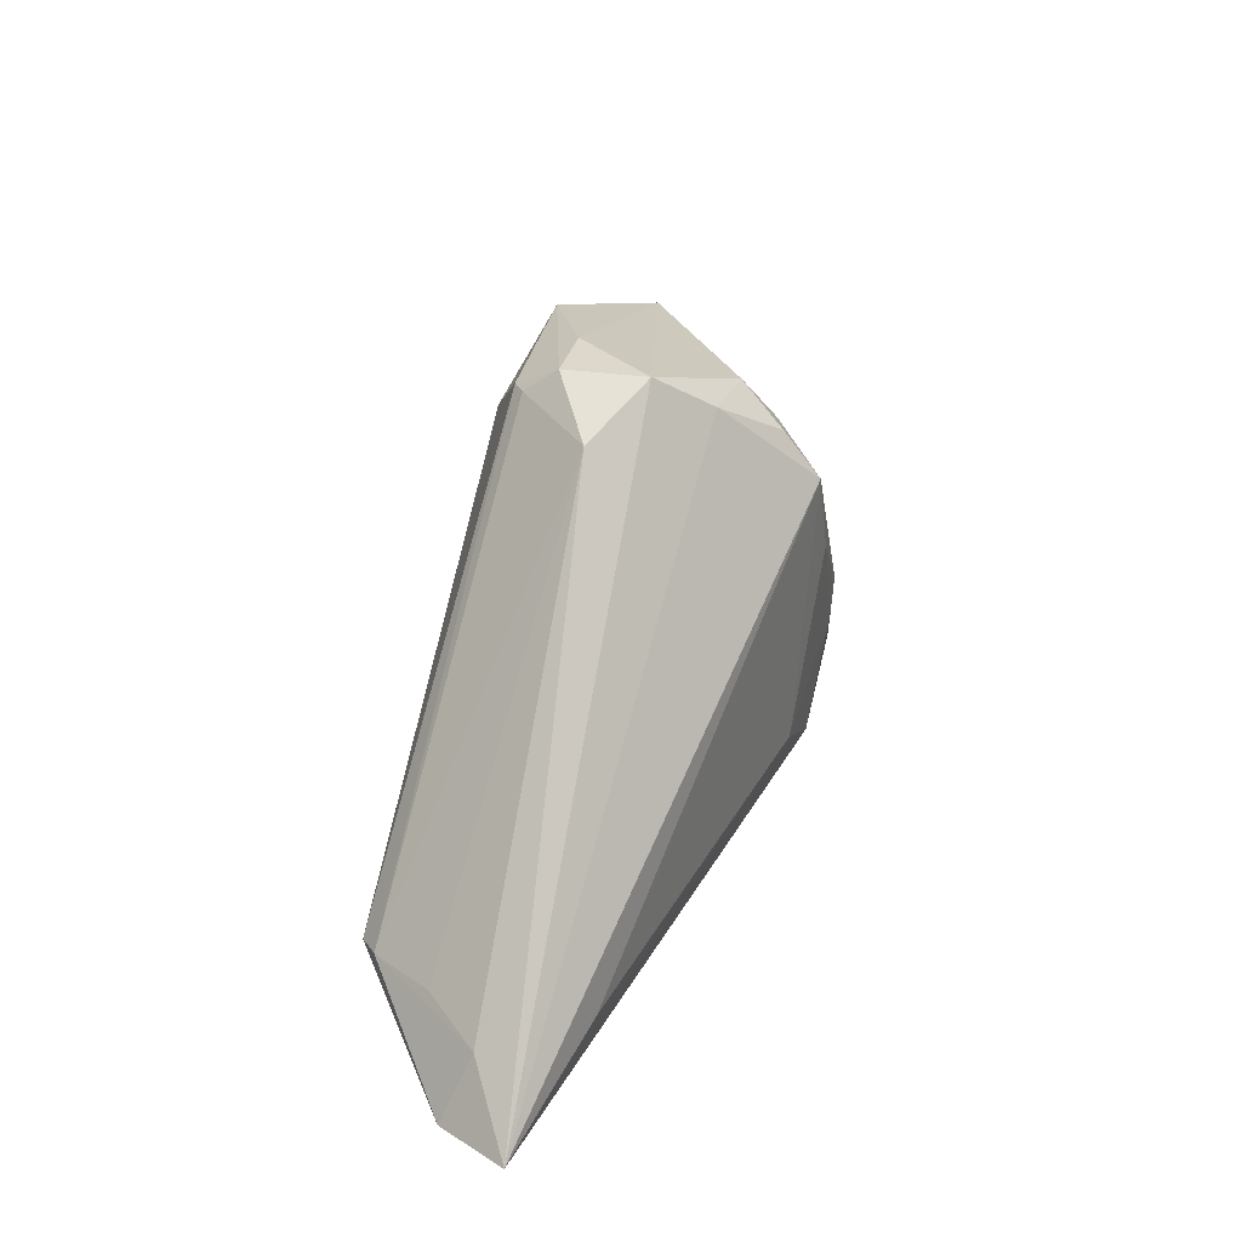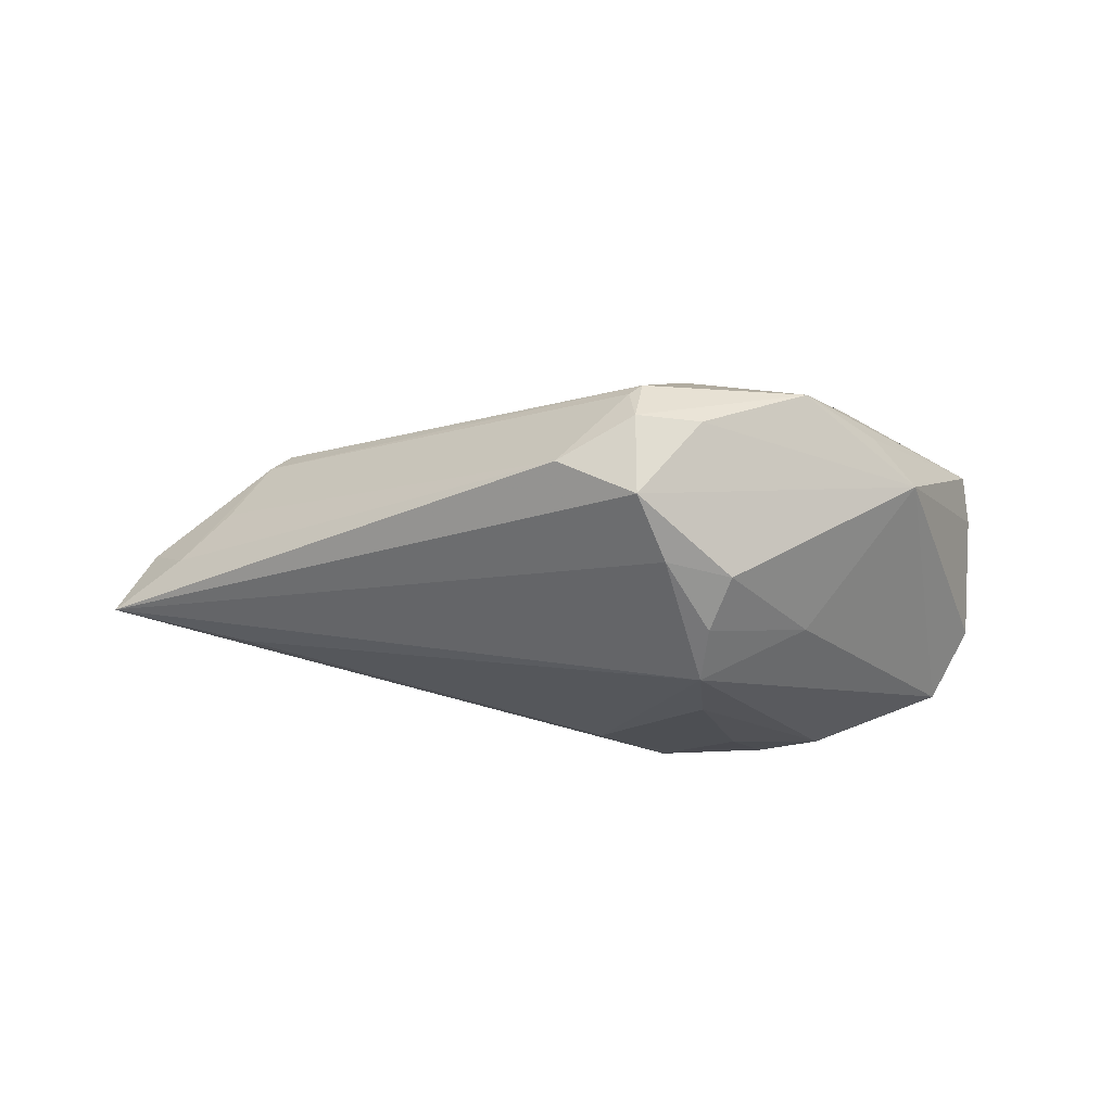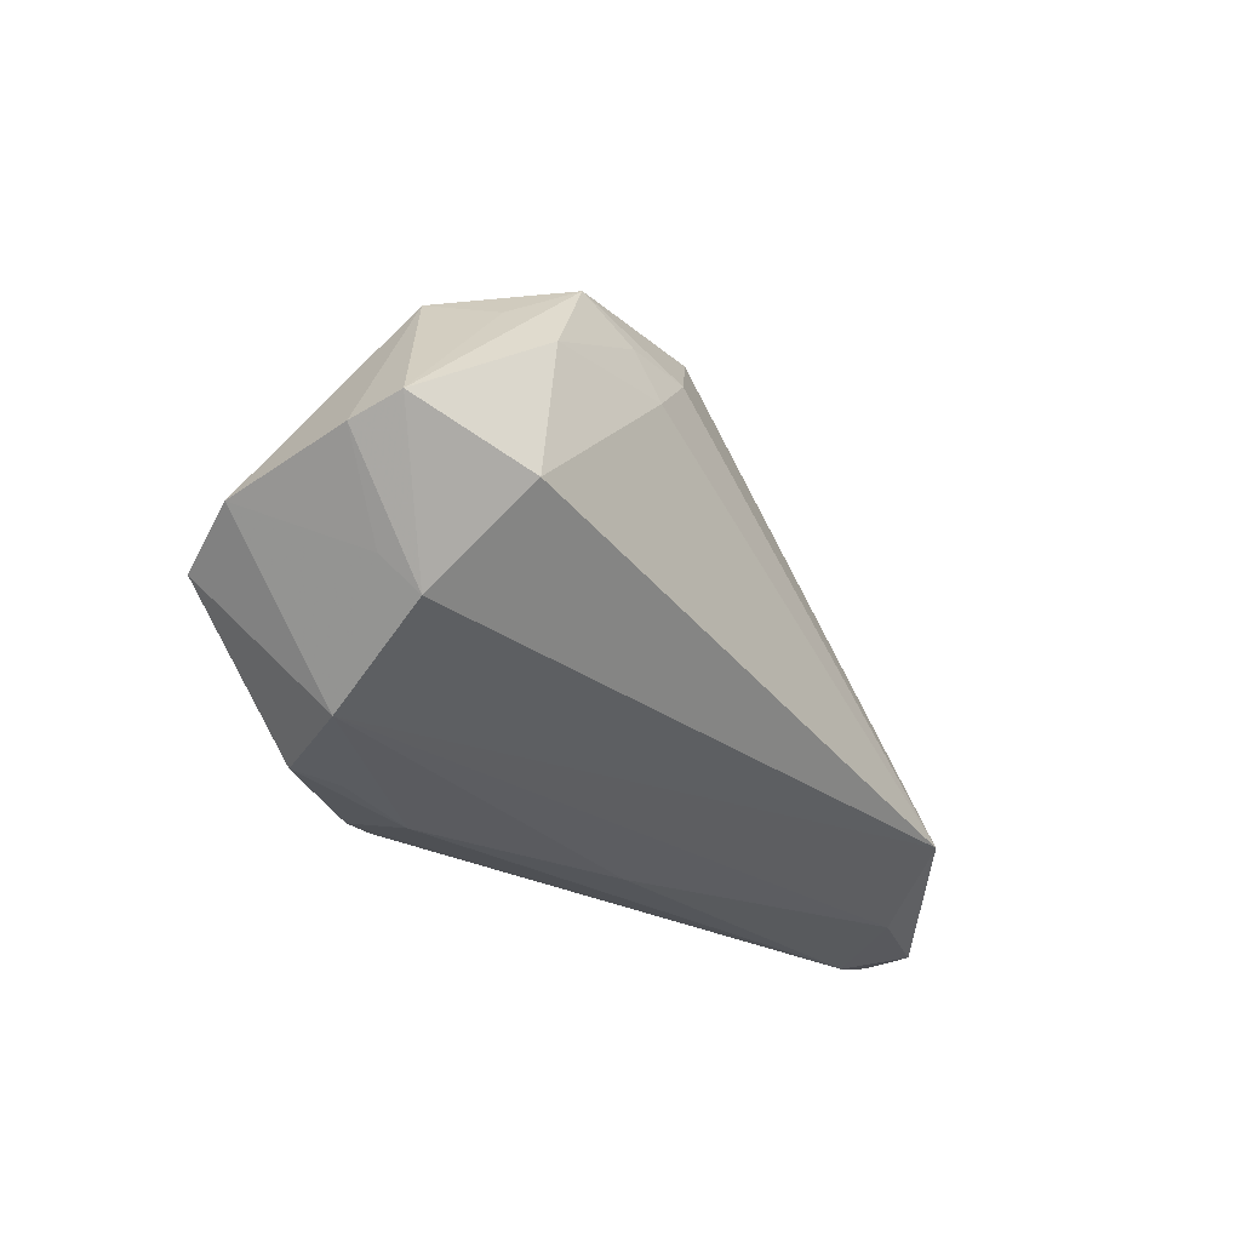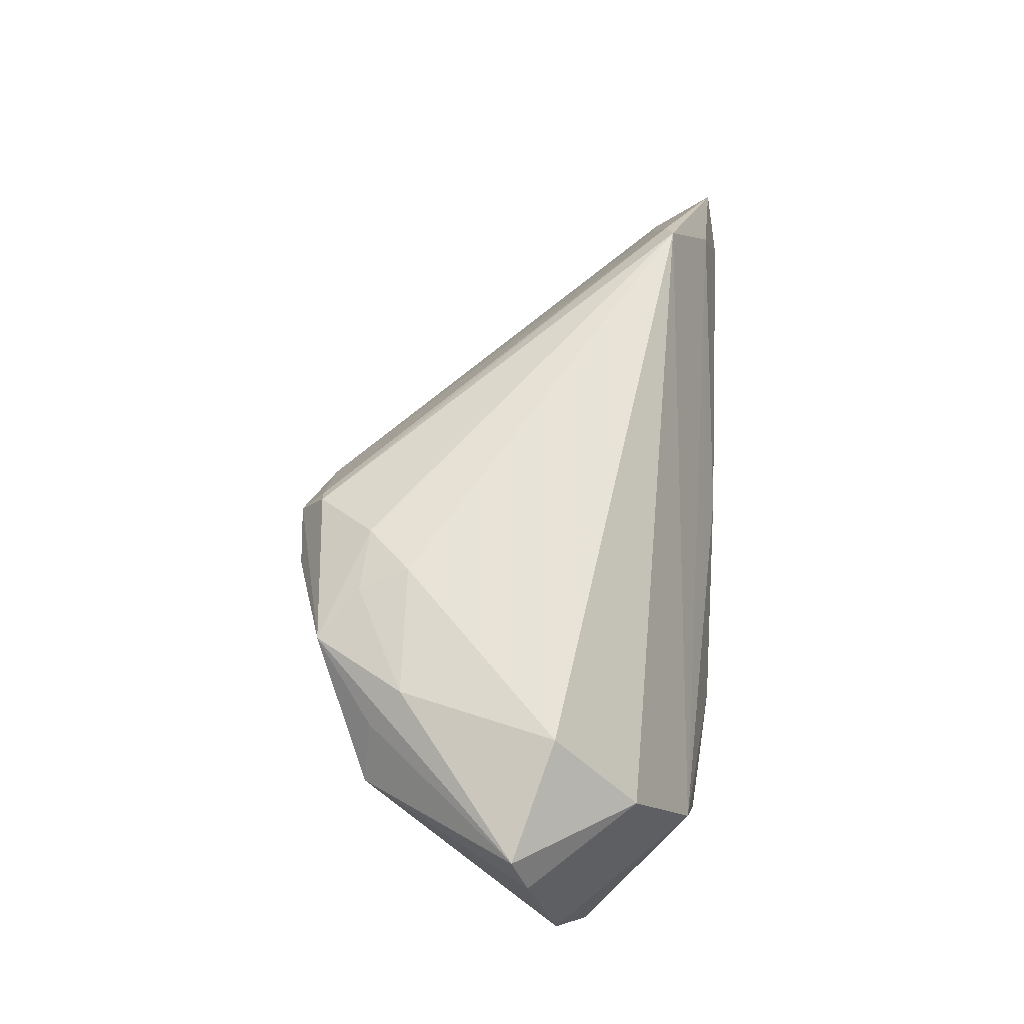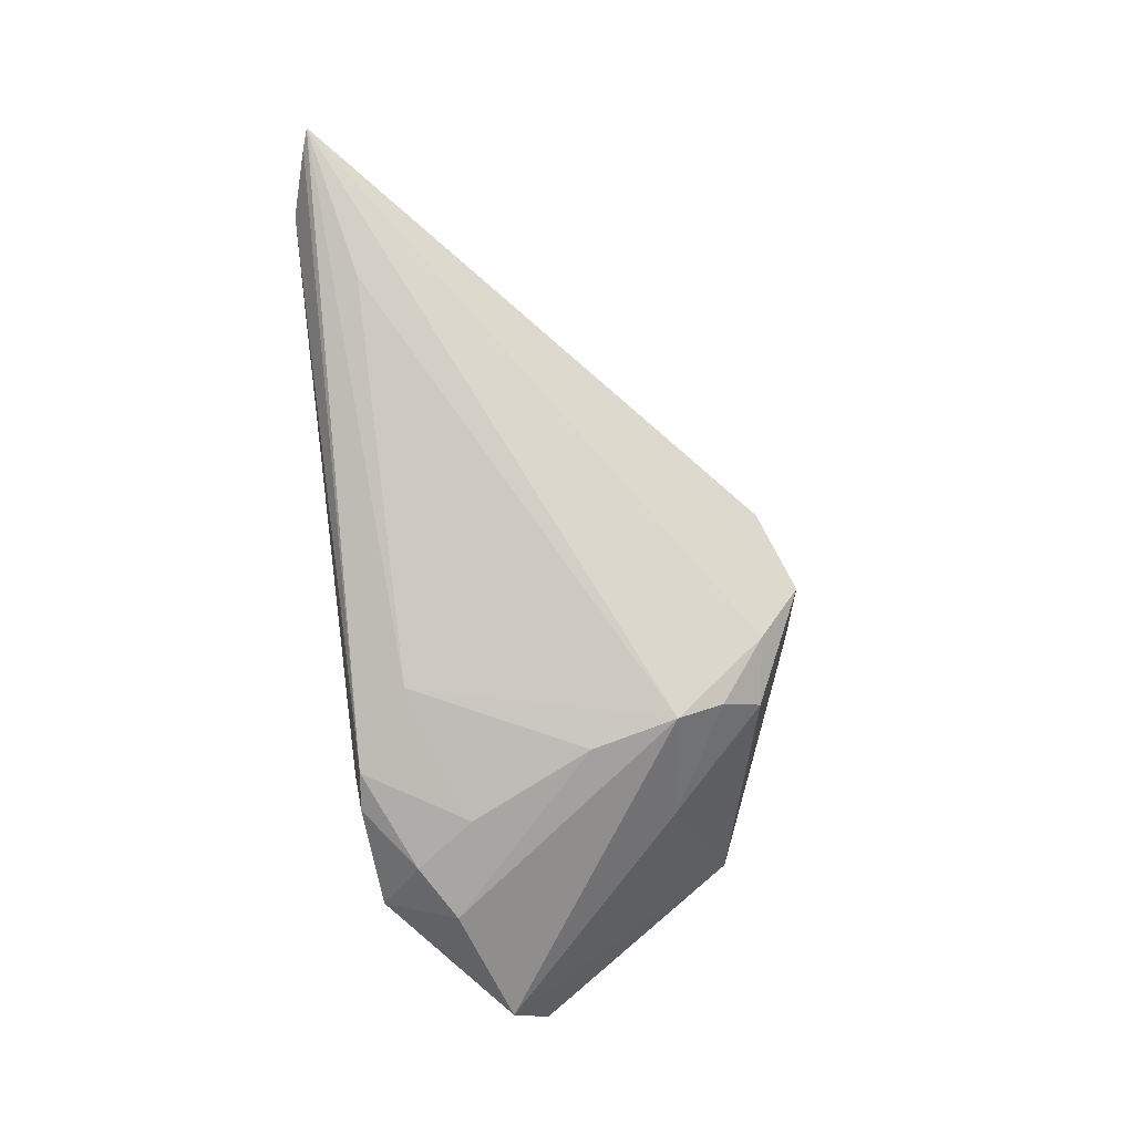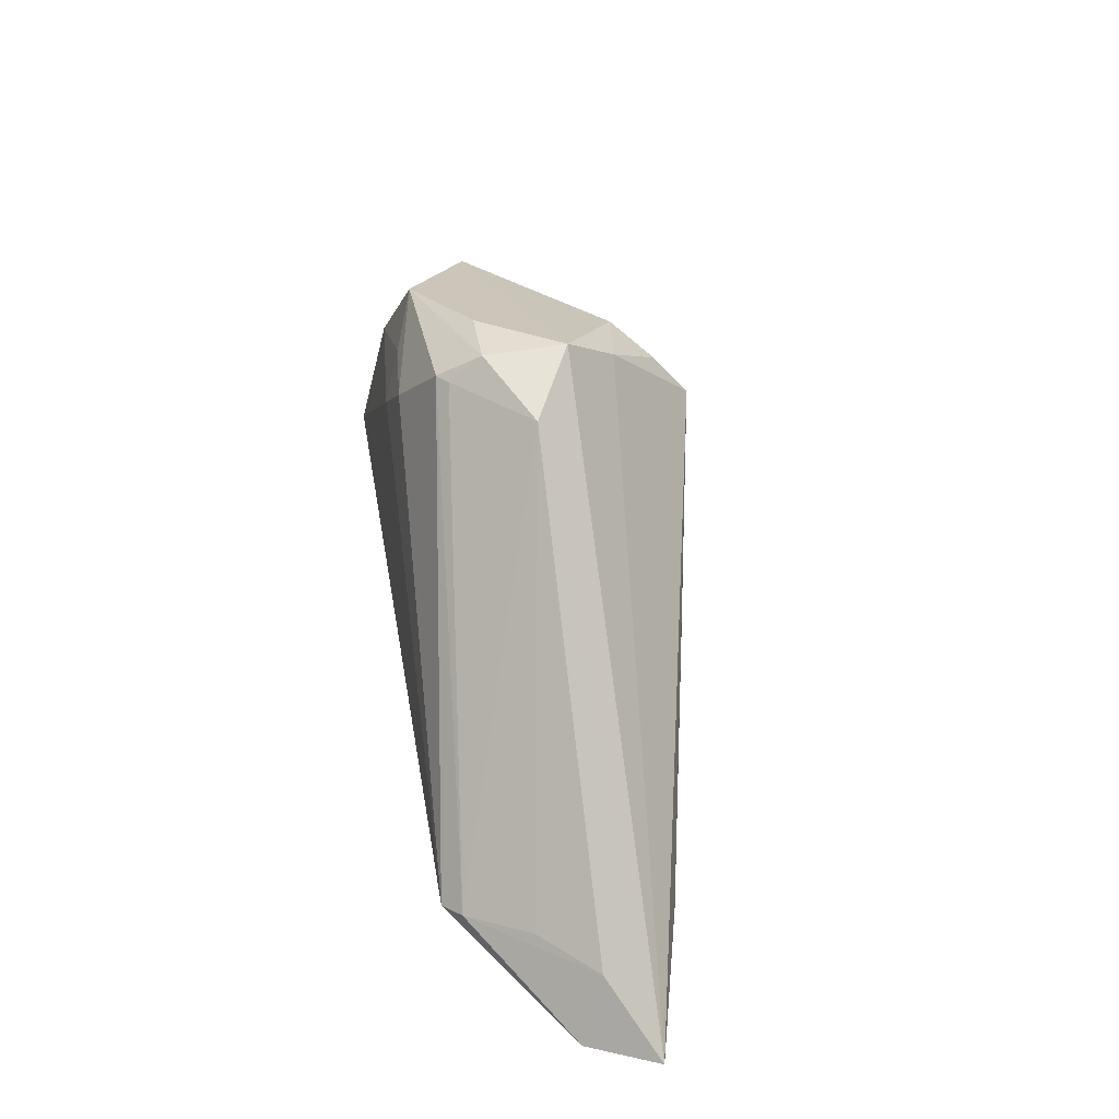
<metadata>
{"format":"obj","ext":"obj","renderer":"f3d","projection":"perspective","resolution":1024,"background":"white","views":[{"elev":36.6,"azim":103.2,"up":"+Y"},{"elev":-19.4,"azim":172.3,"up":"+Z"},{"elev":-25.3,"azim":-55.8,"up":"+Y"},{"elev":60.0,"azim":-86.9,"up":"+Z"},{"elev":-79.9,"azim":96.3,"up":"+Z"},{"elev":41.6,"azim":79.9,"up":"+Y"}]}
</metadata>
<code>
v 0.03627 -0.02172 0.0212
v 0.04129 -0.0221 -0.007038
v -0.0378 0.01244 0.01787
v -0.04418 -0.02655 -0.004432
v -0.04006 -0.01829 -0.01991
v -0.01454 0.02873 0.008408
v -0.05933 -0.003151 0.01565
v 0.05515 -0.02811 0.007078
v -0.02295 0.01918 0.01743
v -0.005734 0.02611 0.0128
v 0.003636 0.02588 0.003304
v -0.02482 -0.02888 -0.01898
v -0.01972 -0.02832 -0.01991
v -0.06041 -0.005259 0.00975
v 0.0513 -0.02018 0.003906
v -0.01958 0.0008839 -0.02103
v 0.05792 -0.02747 -0.001526
v -0.02076 0.01269 0.01952
v -0.02717 -0.01495 -0.0212
v -0.01698 0.01812 -0.01556
v -0.01039 0.02424 -0.008792
v 0.005021 -0.02987 -0.002942
v -0.03305 -0.02863 -0.01251
v -0.03286 -0.0225 -0.02035
v -0.02925 0.02433 0.01486
v 0.0495 -0.02987 0.0002964
v -0.05215 -0.01512 0.0072
v -0.01902 0.02313 -0.01003
v -0.01447 0.01835 0.01833
v -0.03871 -0.02804 -0.0149
v -0.00954 -0.02148 -0.01926
v -0.02191 -0.02987 -0.01275
v -0.005927 0.02945 0.008537
v -0.01699 0.01205 -0.02024
v -0.005914 0.02987 -0.002085
v -0.04033 0.01648 0.01258
v 0.06041 -0.02668 -0.001759
v 0.04456 -0.01929 0.01088
v -0.05607 -0.01315 -0.01411
v -0.04487 -0.007832 0.0212
v -0.04539 0.01709 0.005782
v -0.06025 -0.009183 -0.00561
v 0.03903 -0.02084 0.01893
v -0.03145 0.01081 -0.0125
v 0.04426 -0.0275 0.009996
v -0.04824 -0.01877 0.009727
v -0.007514 0.02598 0.01416
f 37 13 31
f 17 13 37
f 17 26 13
f 37 15 8
f 8 17 37
f 26 17 8
f 2 34 37
f 37 31 2
f 2 31 34
f 34 31 16
f 1 29 18
f 18 40 1
f 46 4 1
f 1 40 46
f 46 27 4
f 14 27 46
f 37 35 11
f 11 15 37
f 1 8 43
f 43 8 15
f 43 11 10
f 26 8 45
f 1 4 45
f 45 8 1
f 42 27 14
f 4 27 42
f 40 18 3
f 14 46 7
f 7 46 40
f 40 3 7
f 35 6 33
f 33 11 35
f 10 11 33
f 25 33 6
f 25 7 3
f 15 11 38
f 38 43 15
f 11 43 38
f 4 32 22
f 22 45 4
f 22 32 26
f 26 45 22
f 4 42 39
f 39 30 4
f 32 30 12
f 13 26 12
f 26 32 12
f 23 32 4
f 4 30 23
f 23 30 32
f 21 28 35
f 21 20 28
f 34 20 21
f 21 35 37
f 37 34 21
f 9 18 29
f 9 3 18
f 29 25 9
f 9 25 3
f 47 25 29
f 47 29 1
f 10 33 47
f 33 25 47
f 1 43 47
f 47 43 10
f 19 31 13
f 19 16 31
f 28 20 44
f 44 20 34
f 34 39 44
f 30 39 5
f 16 19 5
f 34 16 5
f 5 39 34
f 28 44 41
f 41 25 6
f 14 7 41
f 35 28 41
f 41 6 35
f 41 42 14
f 41 39 42
f 41 44 39
f 24 12 30
f 30 5 24
f 13 12 24
f 24 19 13
f 24 5 19
f 7 25 36
f 36 41 7
f 25 41 36

</code>
